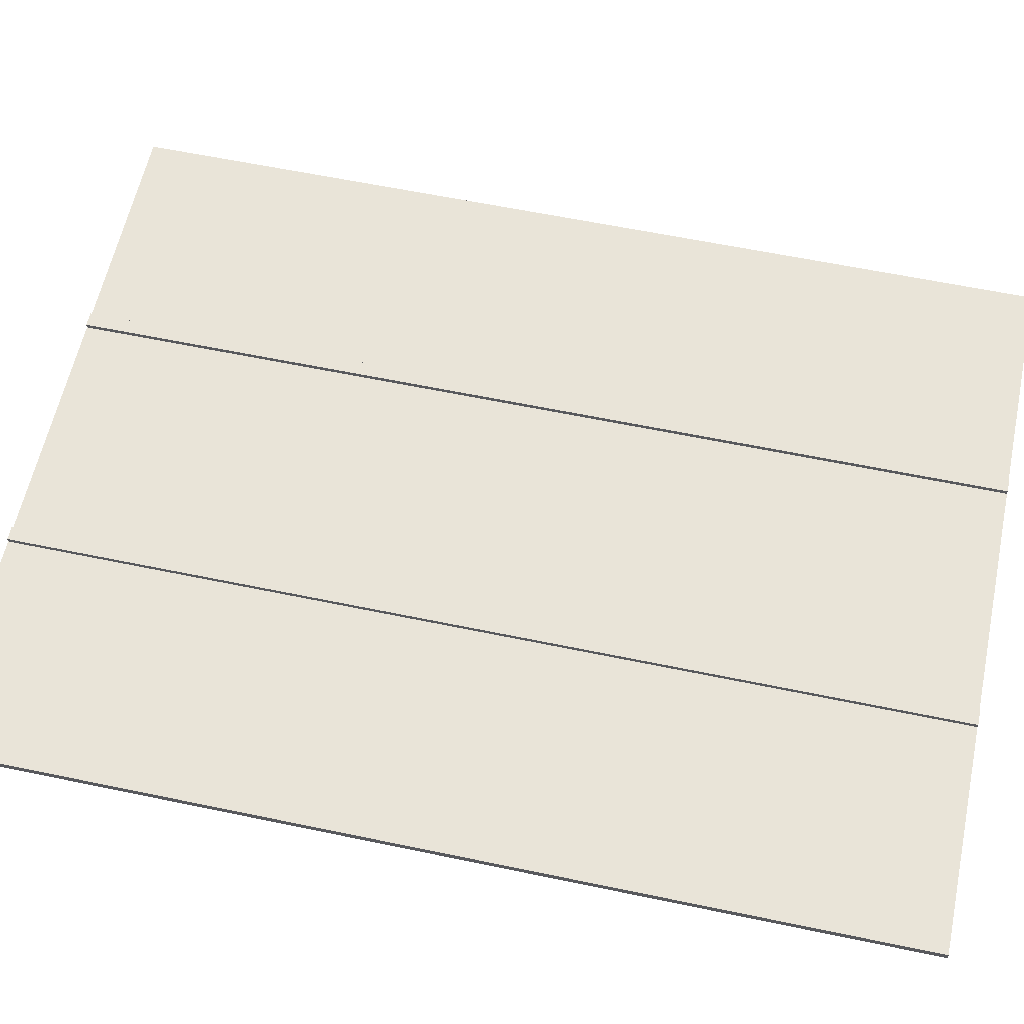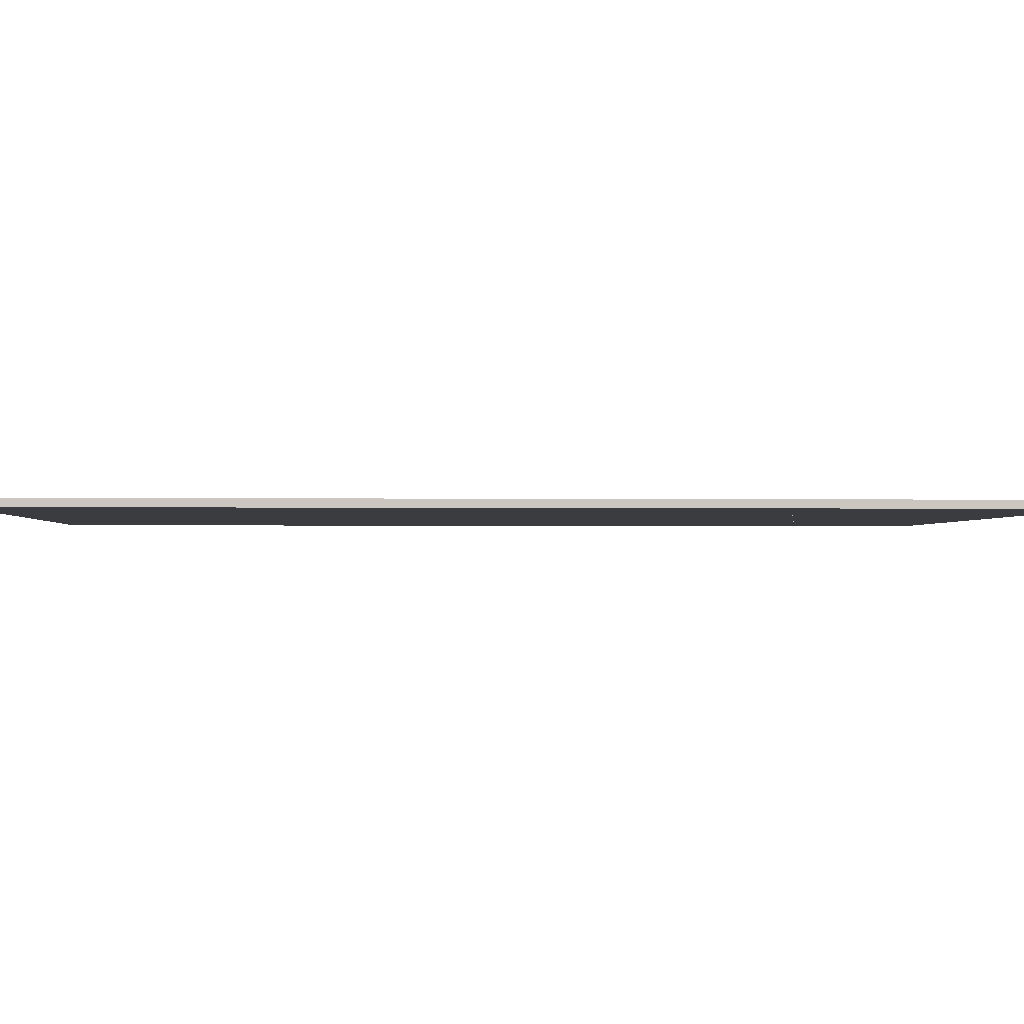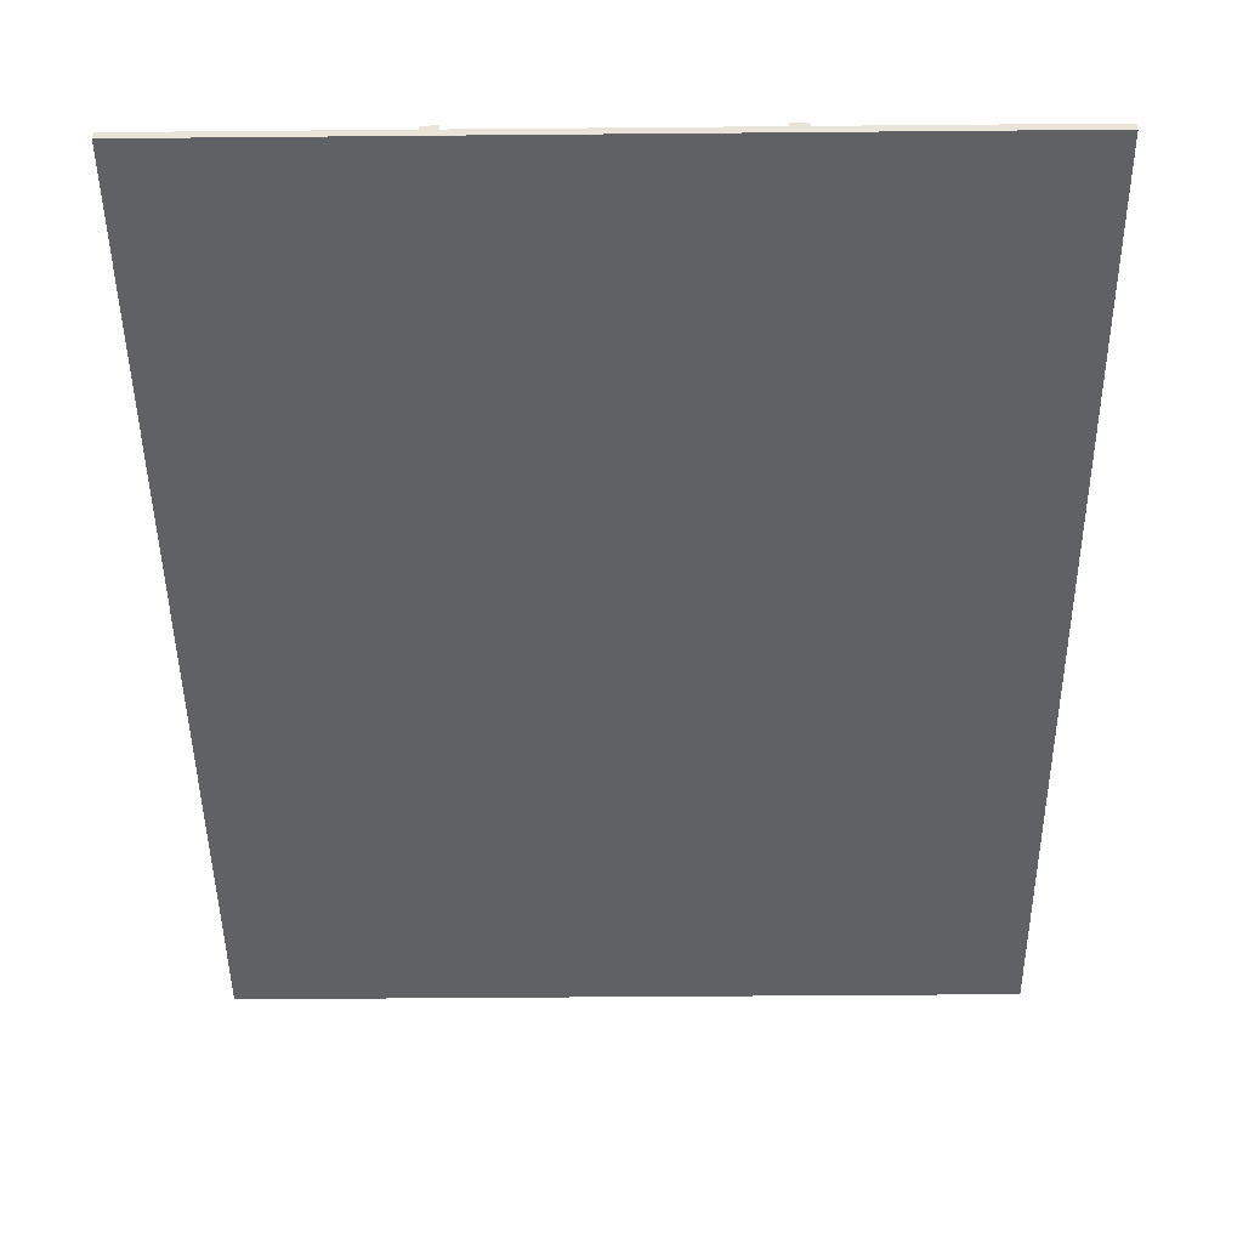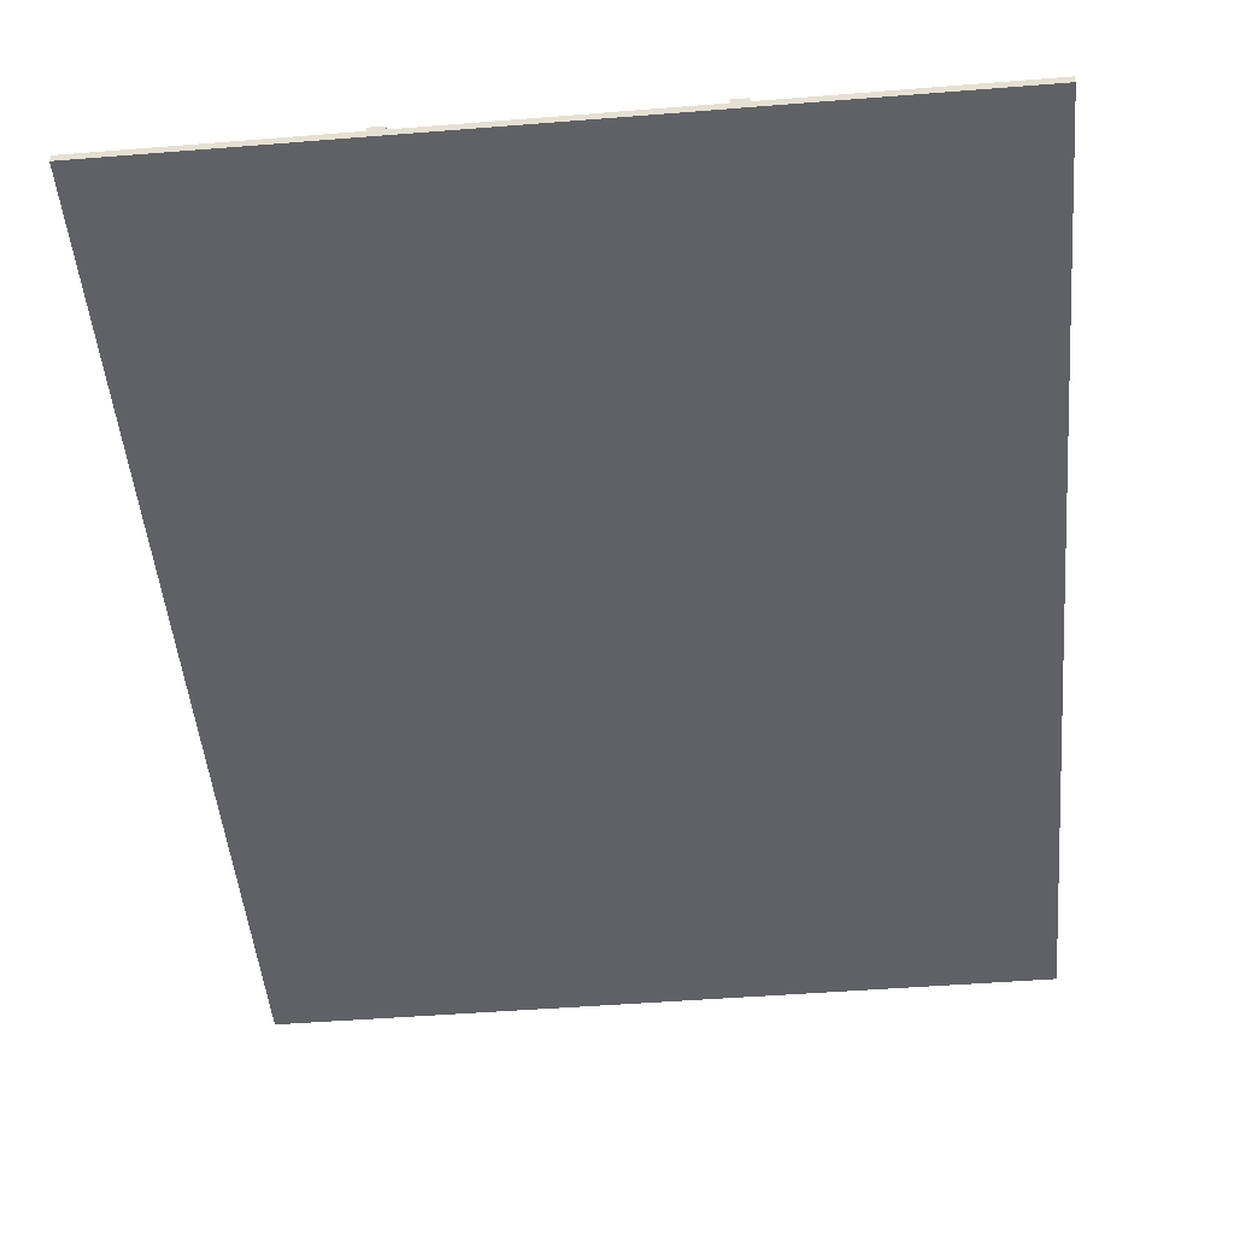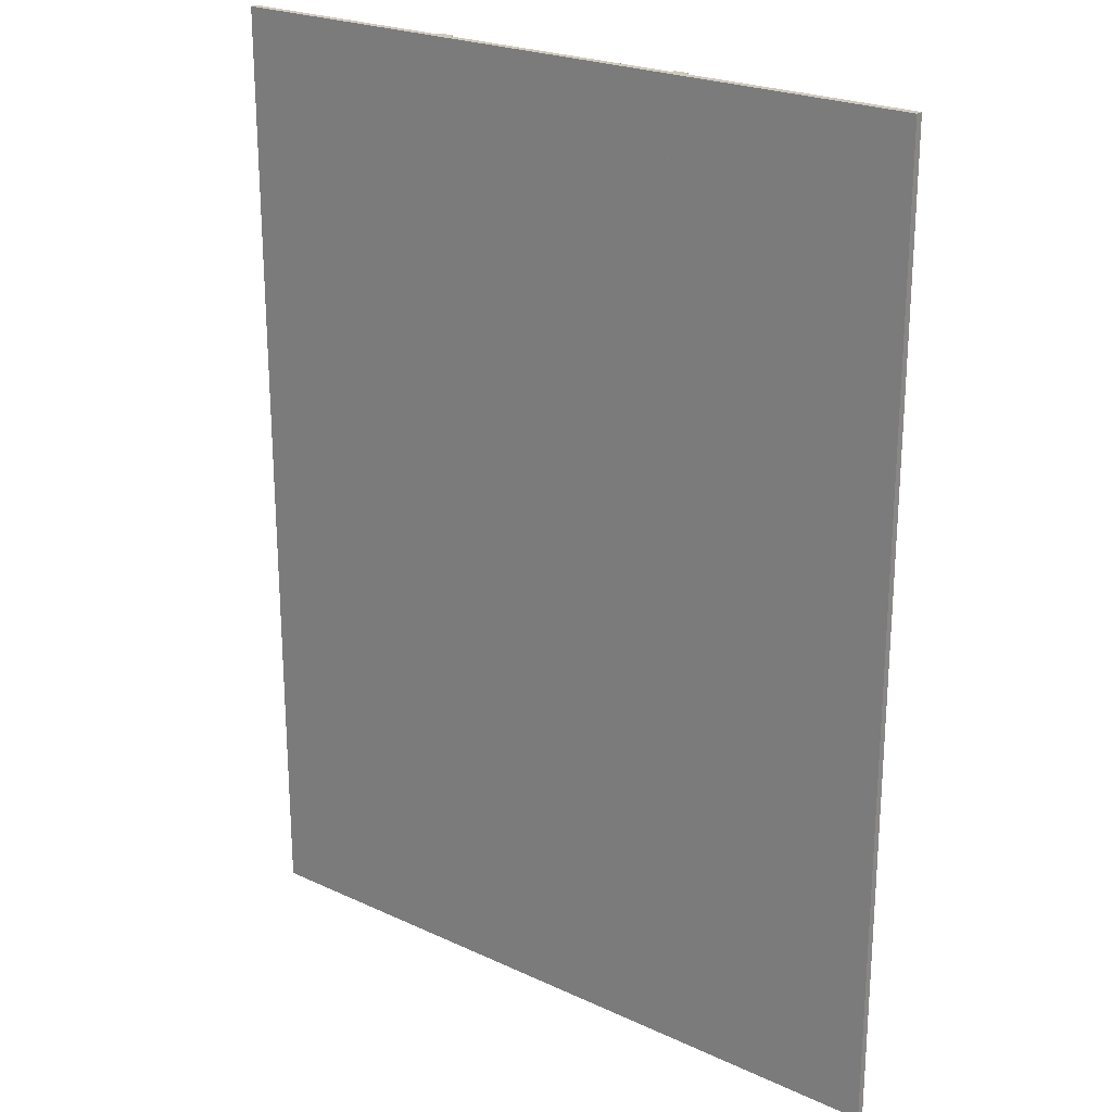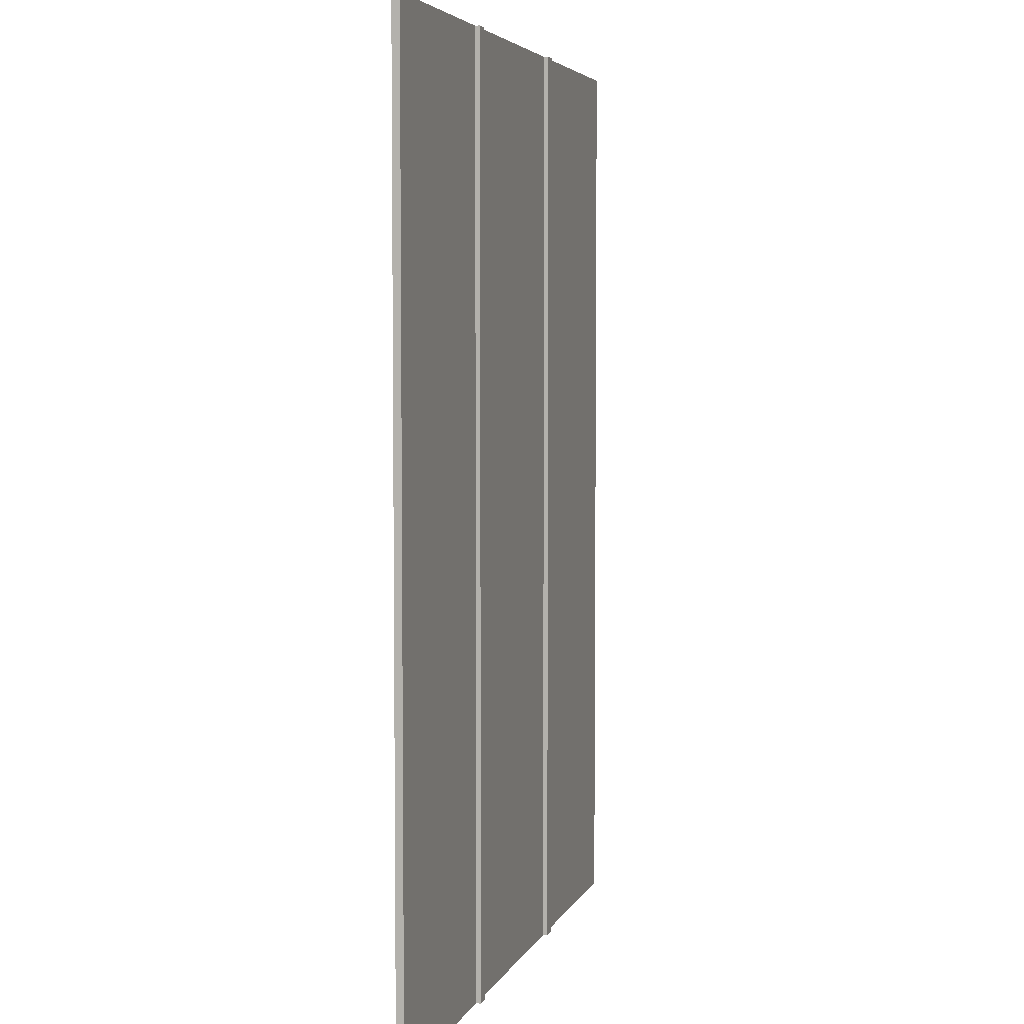
<metadata>
{"format":"obj","ext":"obj","renderer":"f3d","projection":"perspective","resolution":1024,"background":"white","views":[{"elev":60.1,"azim":102.1,"up":"+Y"},{"elev":-1.5,"azim":86.6,"up":"+Y"},{"elev":-46.3,"azim":-179.4,"up":"+Y"},{"elev":-48.3,"azim":5.1,"up":"+Y"},{"elev":23.2,"azim":38.1,"up":"+Z"},{"elev":4.7,"azim":105.5,"up":"+Z"}]}
</metadata>
<code>
g default
v -4.494 -0.1259 15.62
v 4.494 -0.1259 15.62
v -4.494 0.1259 15.62
v 4.494 0.1259 15.62
v -4.494 0.1259 -15.62
v 4.494 0.1259 -15.62
v -4.494 -0.1259 -15.62
v 4.494 -0.1259 -15.62
v -4.494 -0.04799 15.62
v -4.019 -0.04799 15.62
v -4.494 0.281 15.62
v -4.019 0.281 15.62
v -4.494 0.281 -15.62
v -4.019 0.281 -15.62
v -4.494 -0.04799 -15.62
v -4.019 -0.04799 -15.62
v 4.494 -0.04799 15.62
v 4.019 -0.04799 15.62
v 4.494 0.281 15.62
v 4.019 0.281 15.62
v 4.494 0.281 -15.62
v 4.019 0.281 -15.62
v 4.494 -0.04799 -15.62
v 4.019 -0.04799 -15.62
v 4.149 -0.1259 15.62
v 11.97 -0.1259 15.62
v 4.149 0.1259 15.62
v 11.97 0.1259 15.62
v 4.149 0.1259 -15.62
v 11.97 0.1259 -15.62
v 4.149 -0.1259 -15.62
v 11.97 -0.1259 -15.62
v -4.149 -0.1259 15.62
v -11.97 -0.1259 15.62
v -4.149 0.1259 15.62
v -11.97 0.1259 15.62
v -4.149 0.1259 -15.62
v -11.97 0.1259 -15.62
v -4.149 -0.1259 -15.62
v -11.97 -0.1259 -15.62
g pCube4
f 1 2 4 3
f 3 4 6 5
f 5 6 8 7
f 7 8 2 1
f 2 8 6 4
f 7 1 3 5
f 9 10 12 11
f 11 12 14 13
f 13 14 16 15
f 15 16 10 9
f 10 16 14 12
f 15 9 11 13
f 17 19 20 18
f 19 21 22 20
f 21 23 24 22
f 23 17 18 24
f 18 20 22 24
f 23 21 19 17
f 25 26 28 27
f 27 28 30 29
f 29 30 32 31
f 31 32 26 25
f 26 32 30 28
f 31 25 27 29
f 33 35 36 34
f 35 37 38 36
f 37 39 40 38
f 39 33 34 40
f 34 36 38 40
f 39 37 35 33

</code>
